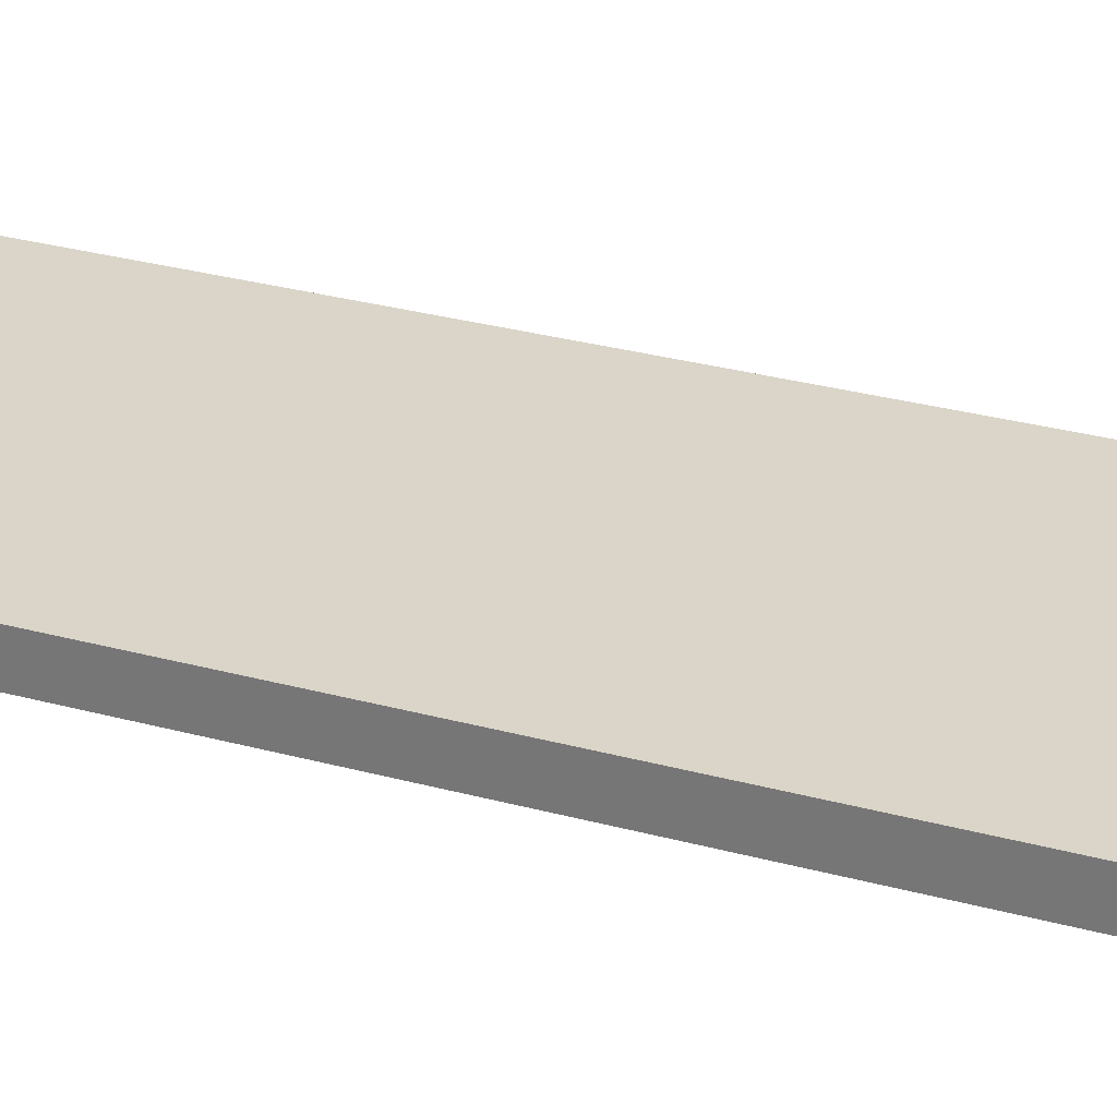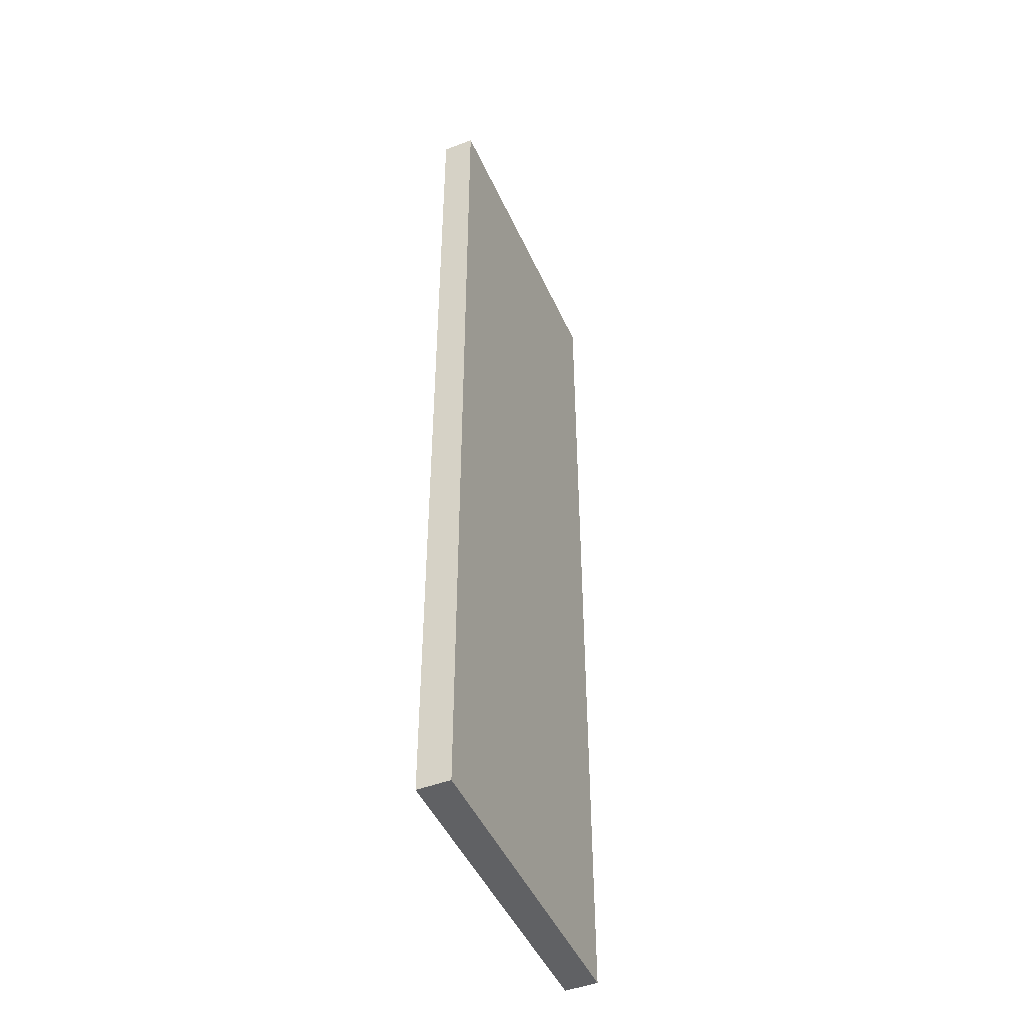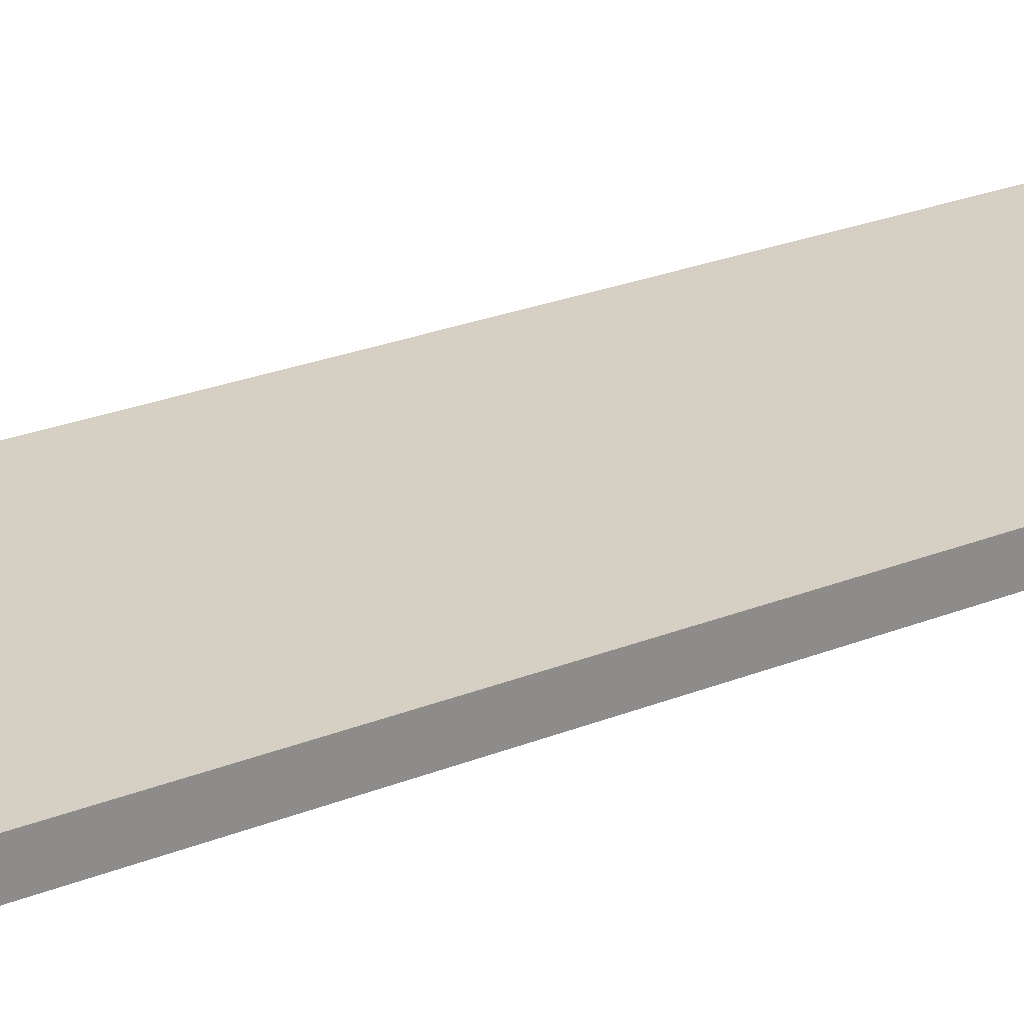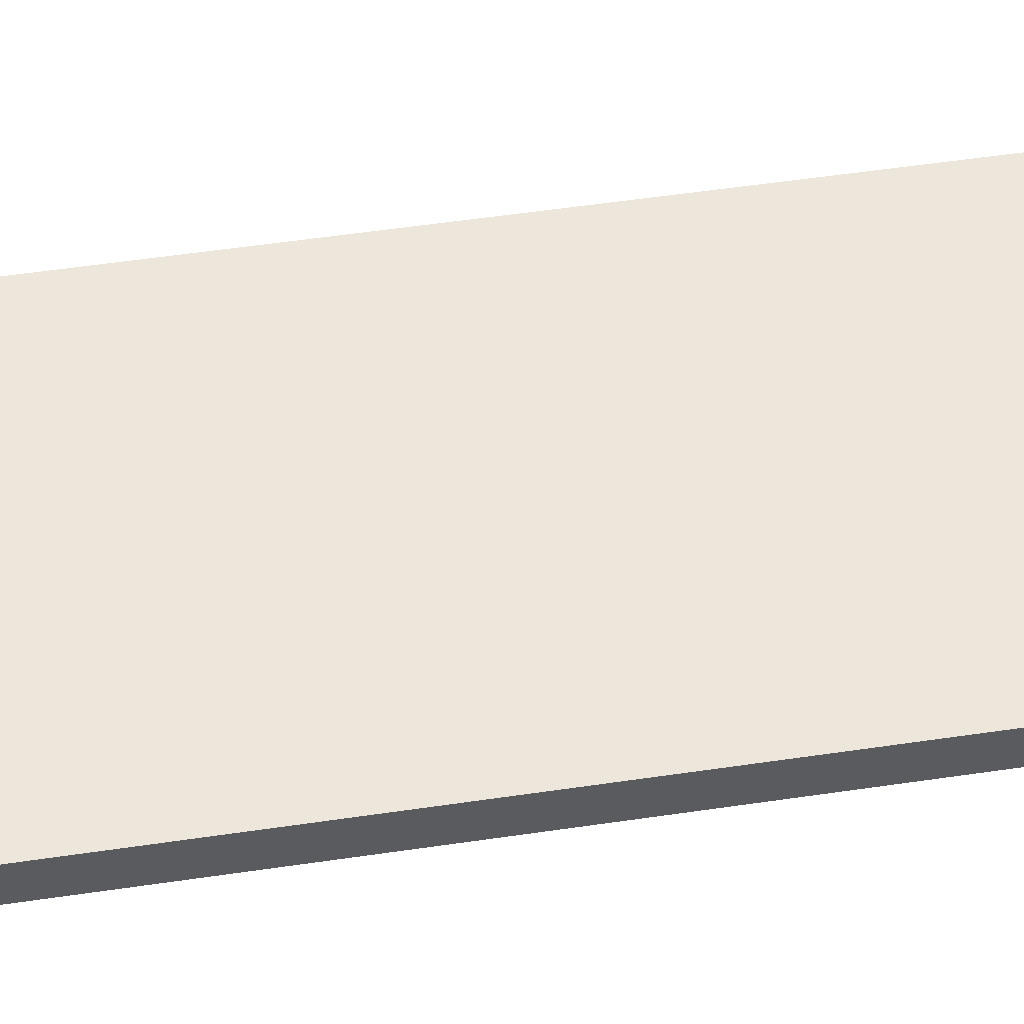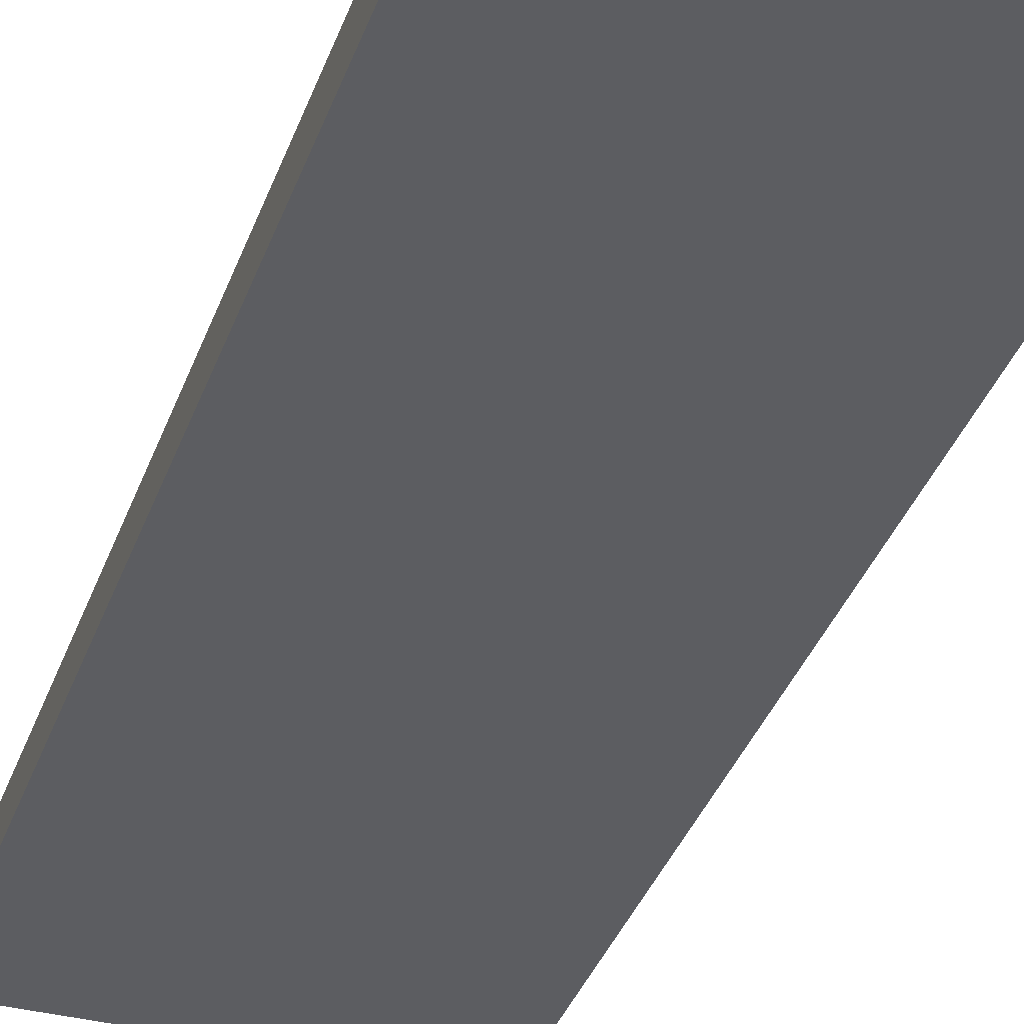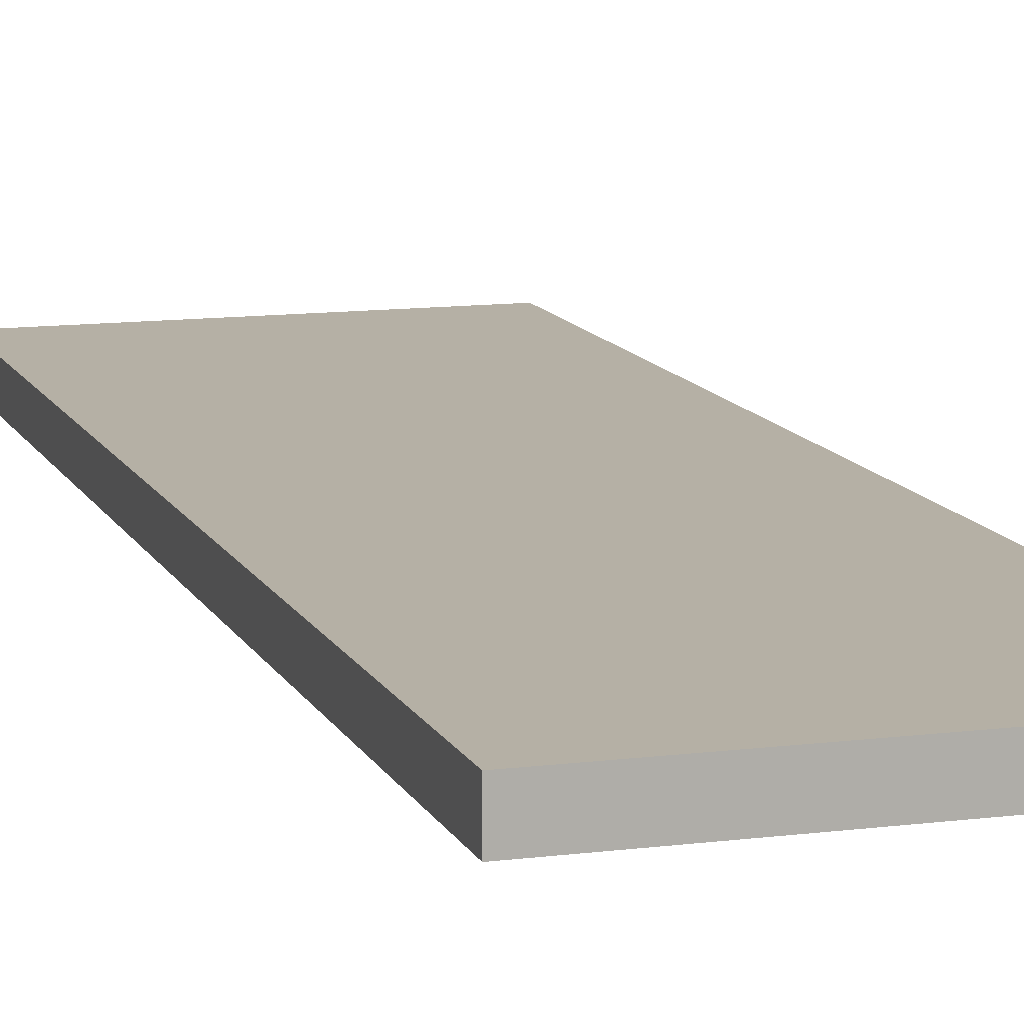
<metadata>
{"format":"obj","ext":"obj","renderer":"f3d","projection":"perspective","resolution":1024,"background":"white","views":[{"elev":29.1,"azim":112.3,"up":"+Z"},{"elev":-46.9,"azim":113.4,"up":"+Y"},{"elev":26.2,"azim":57.9,"up":"+Z"},{"elev":53.7,"azim":81.0,"up":"+Z"},{"elev":-36.4,"azim":-18.4,"up":"+Z"},{"elev":11.7,"azim":162.7,"up":"+Z"}]}
</metadata>
<code>
o WallInterior
g WallInterior
v 1 0 0.05
v 0 0 0.05
v 1 3 0.05
v 0 3 0.05
v 0 0 -0.05
v 0 3 -0.05
v 1 0 -0.05
v 1 3 -0.05
f 3 4 2 1
f 4 6 5 2
f 6 8 7 5
f 8 3 1 7
f 8 6 4 3
f 1 2 5 7

</code>
